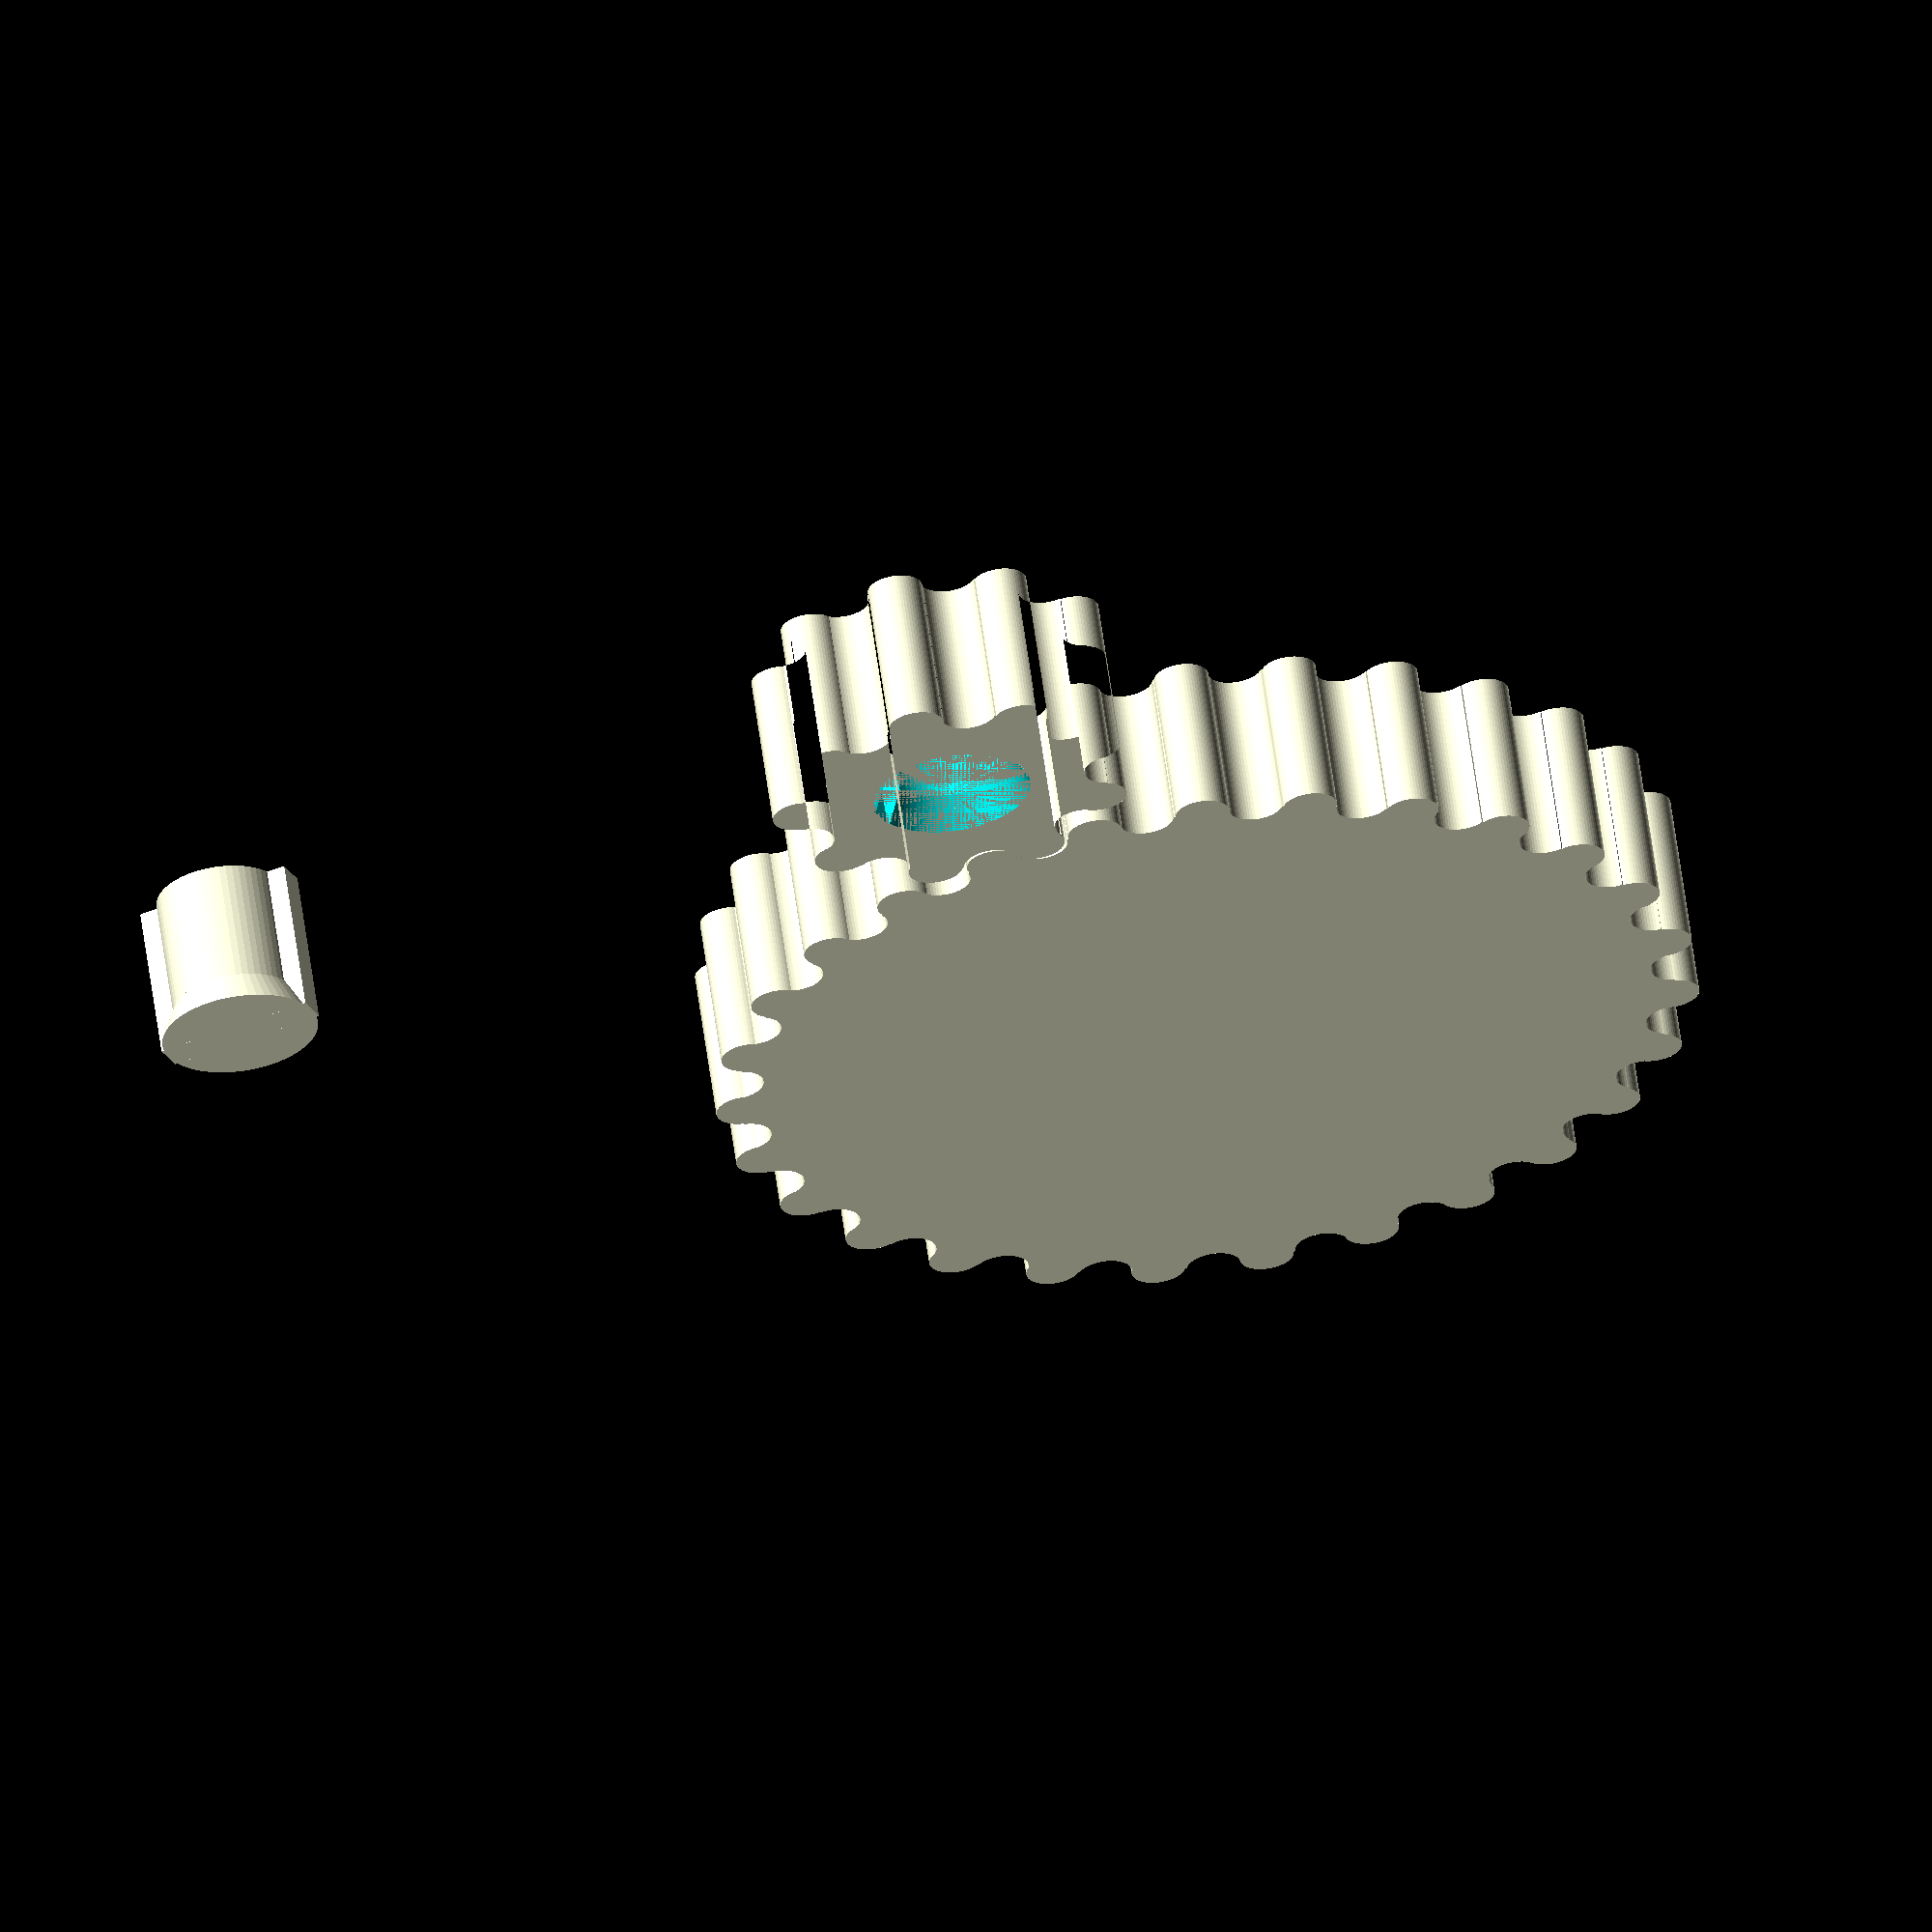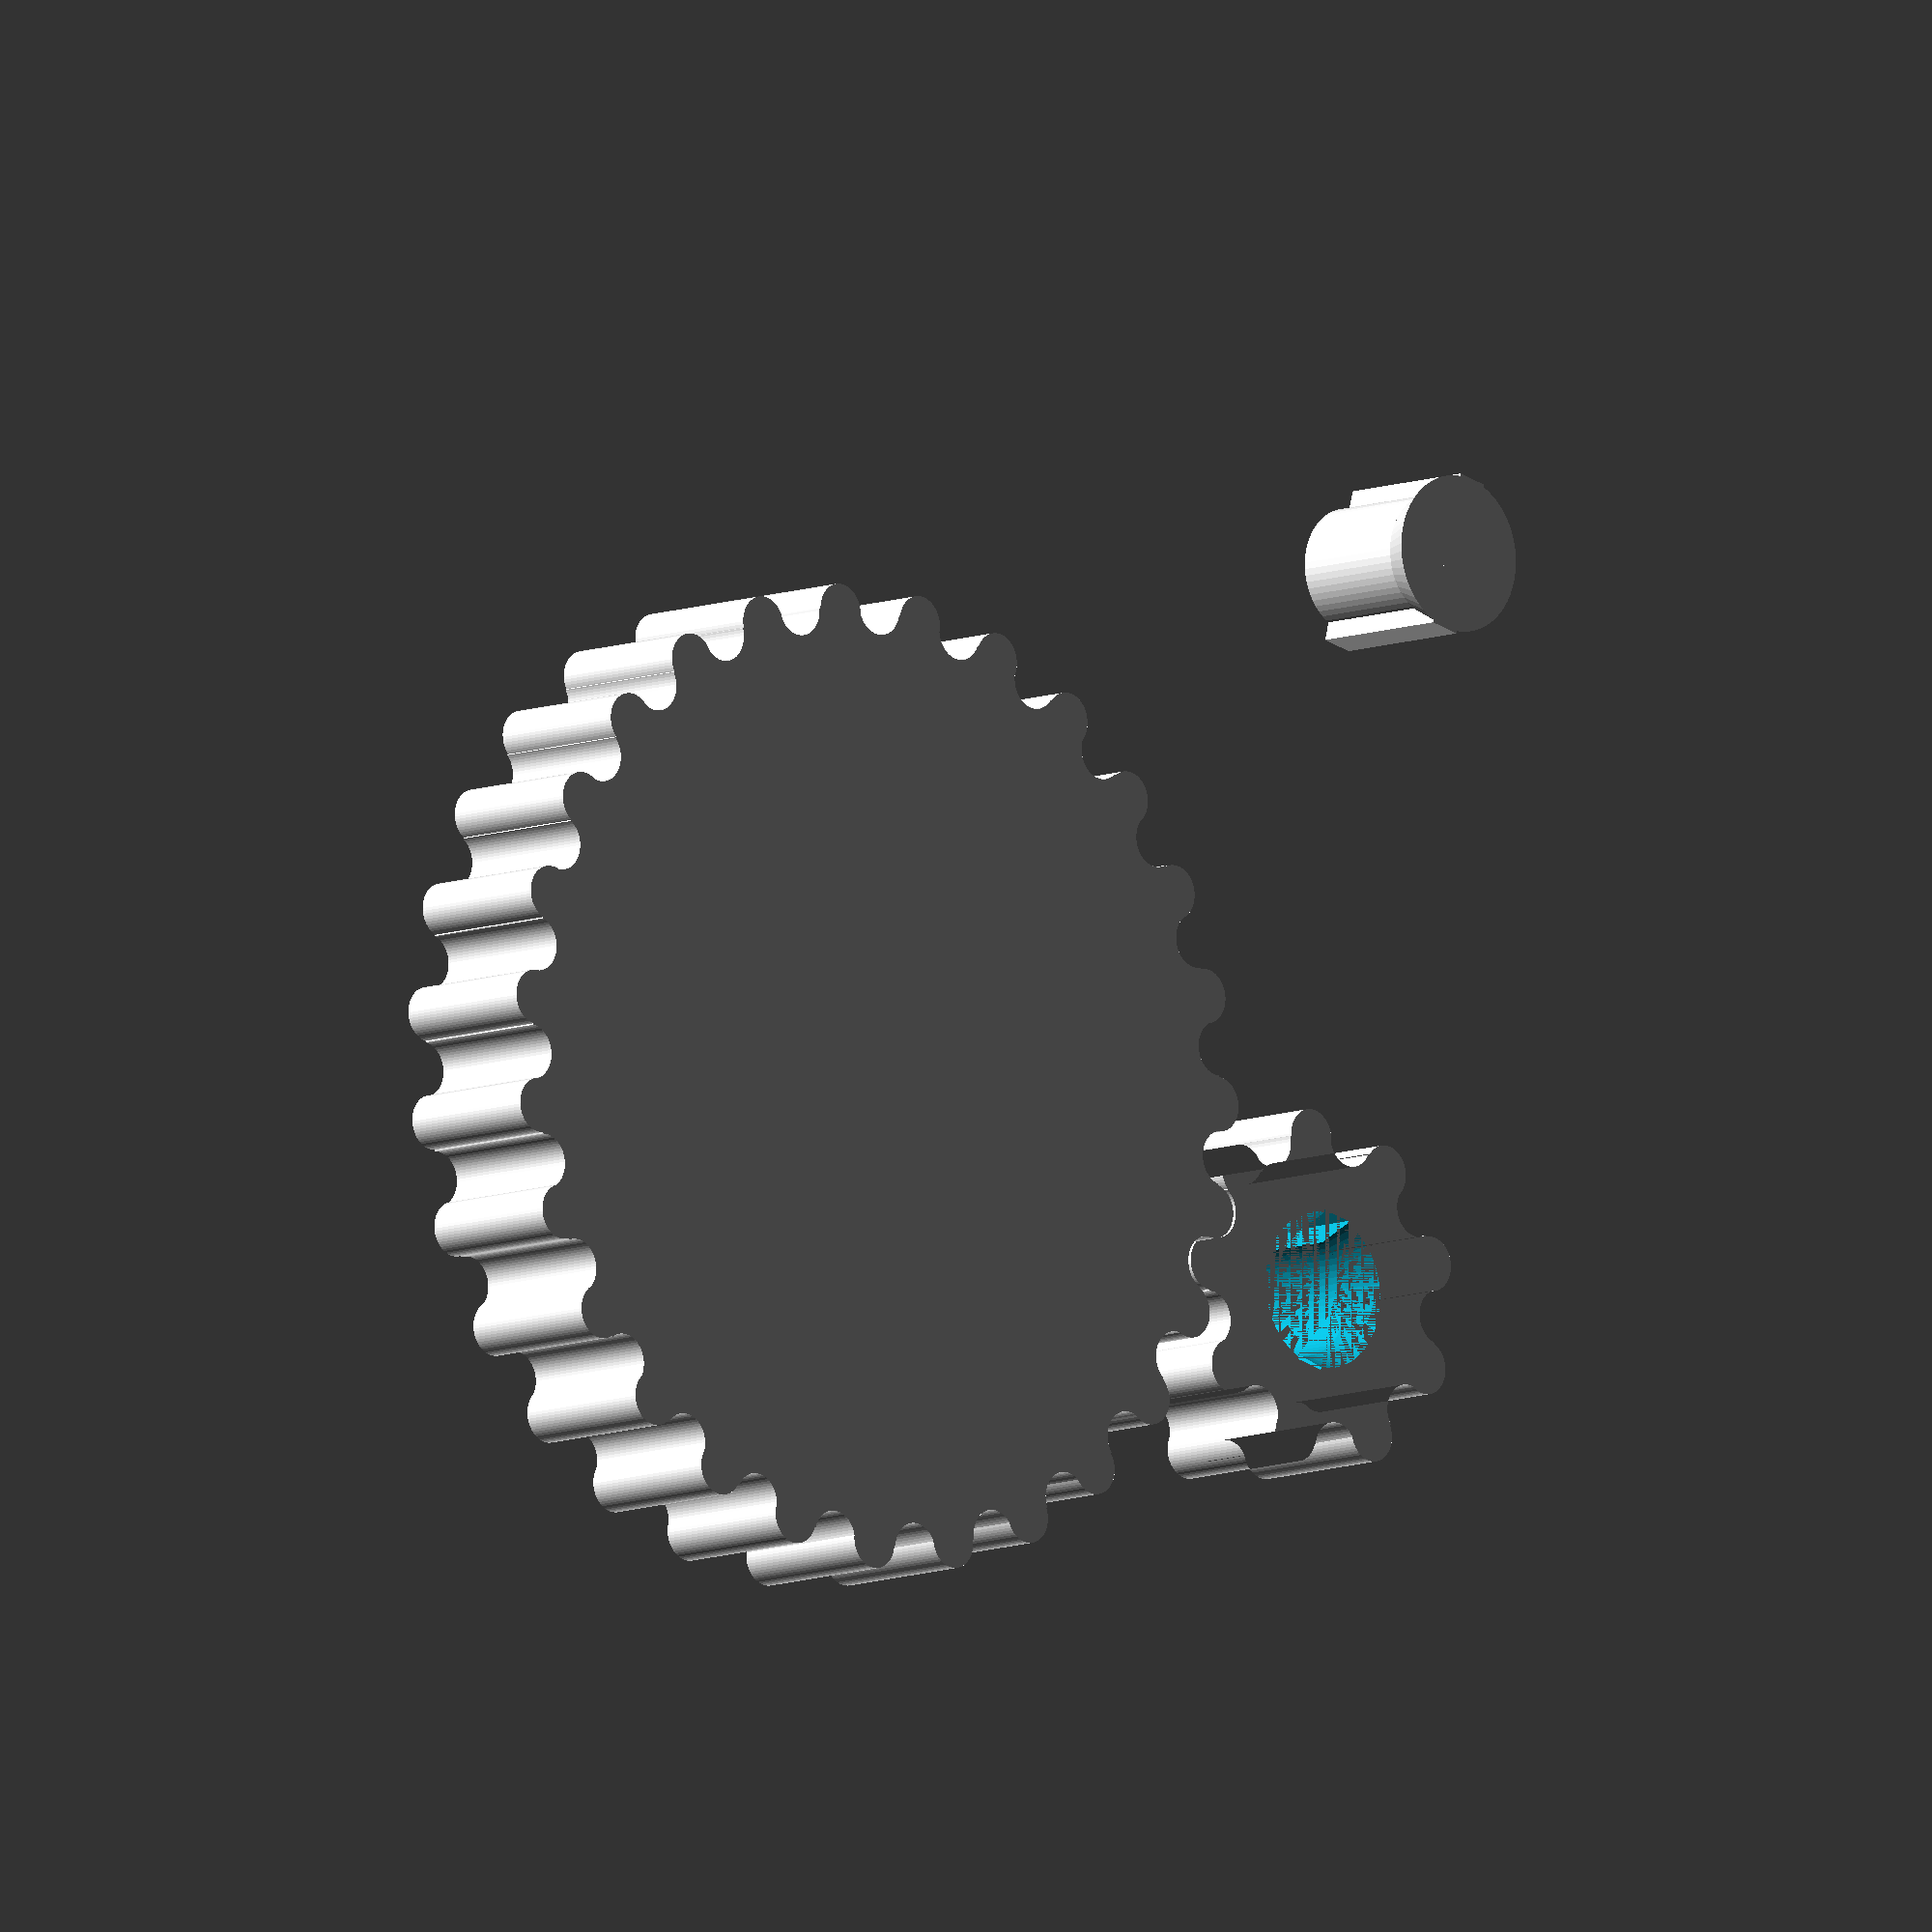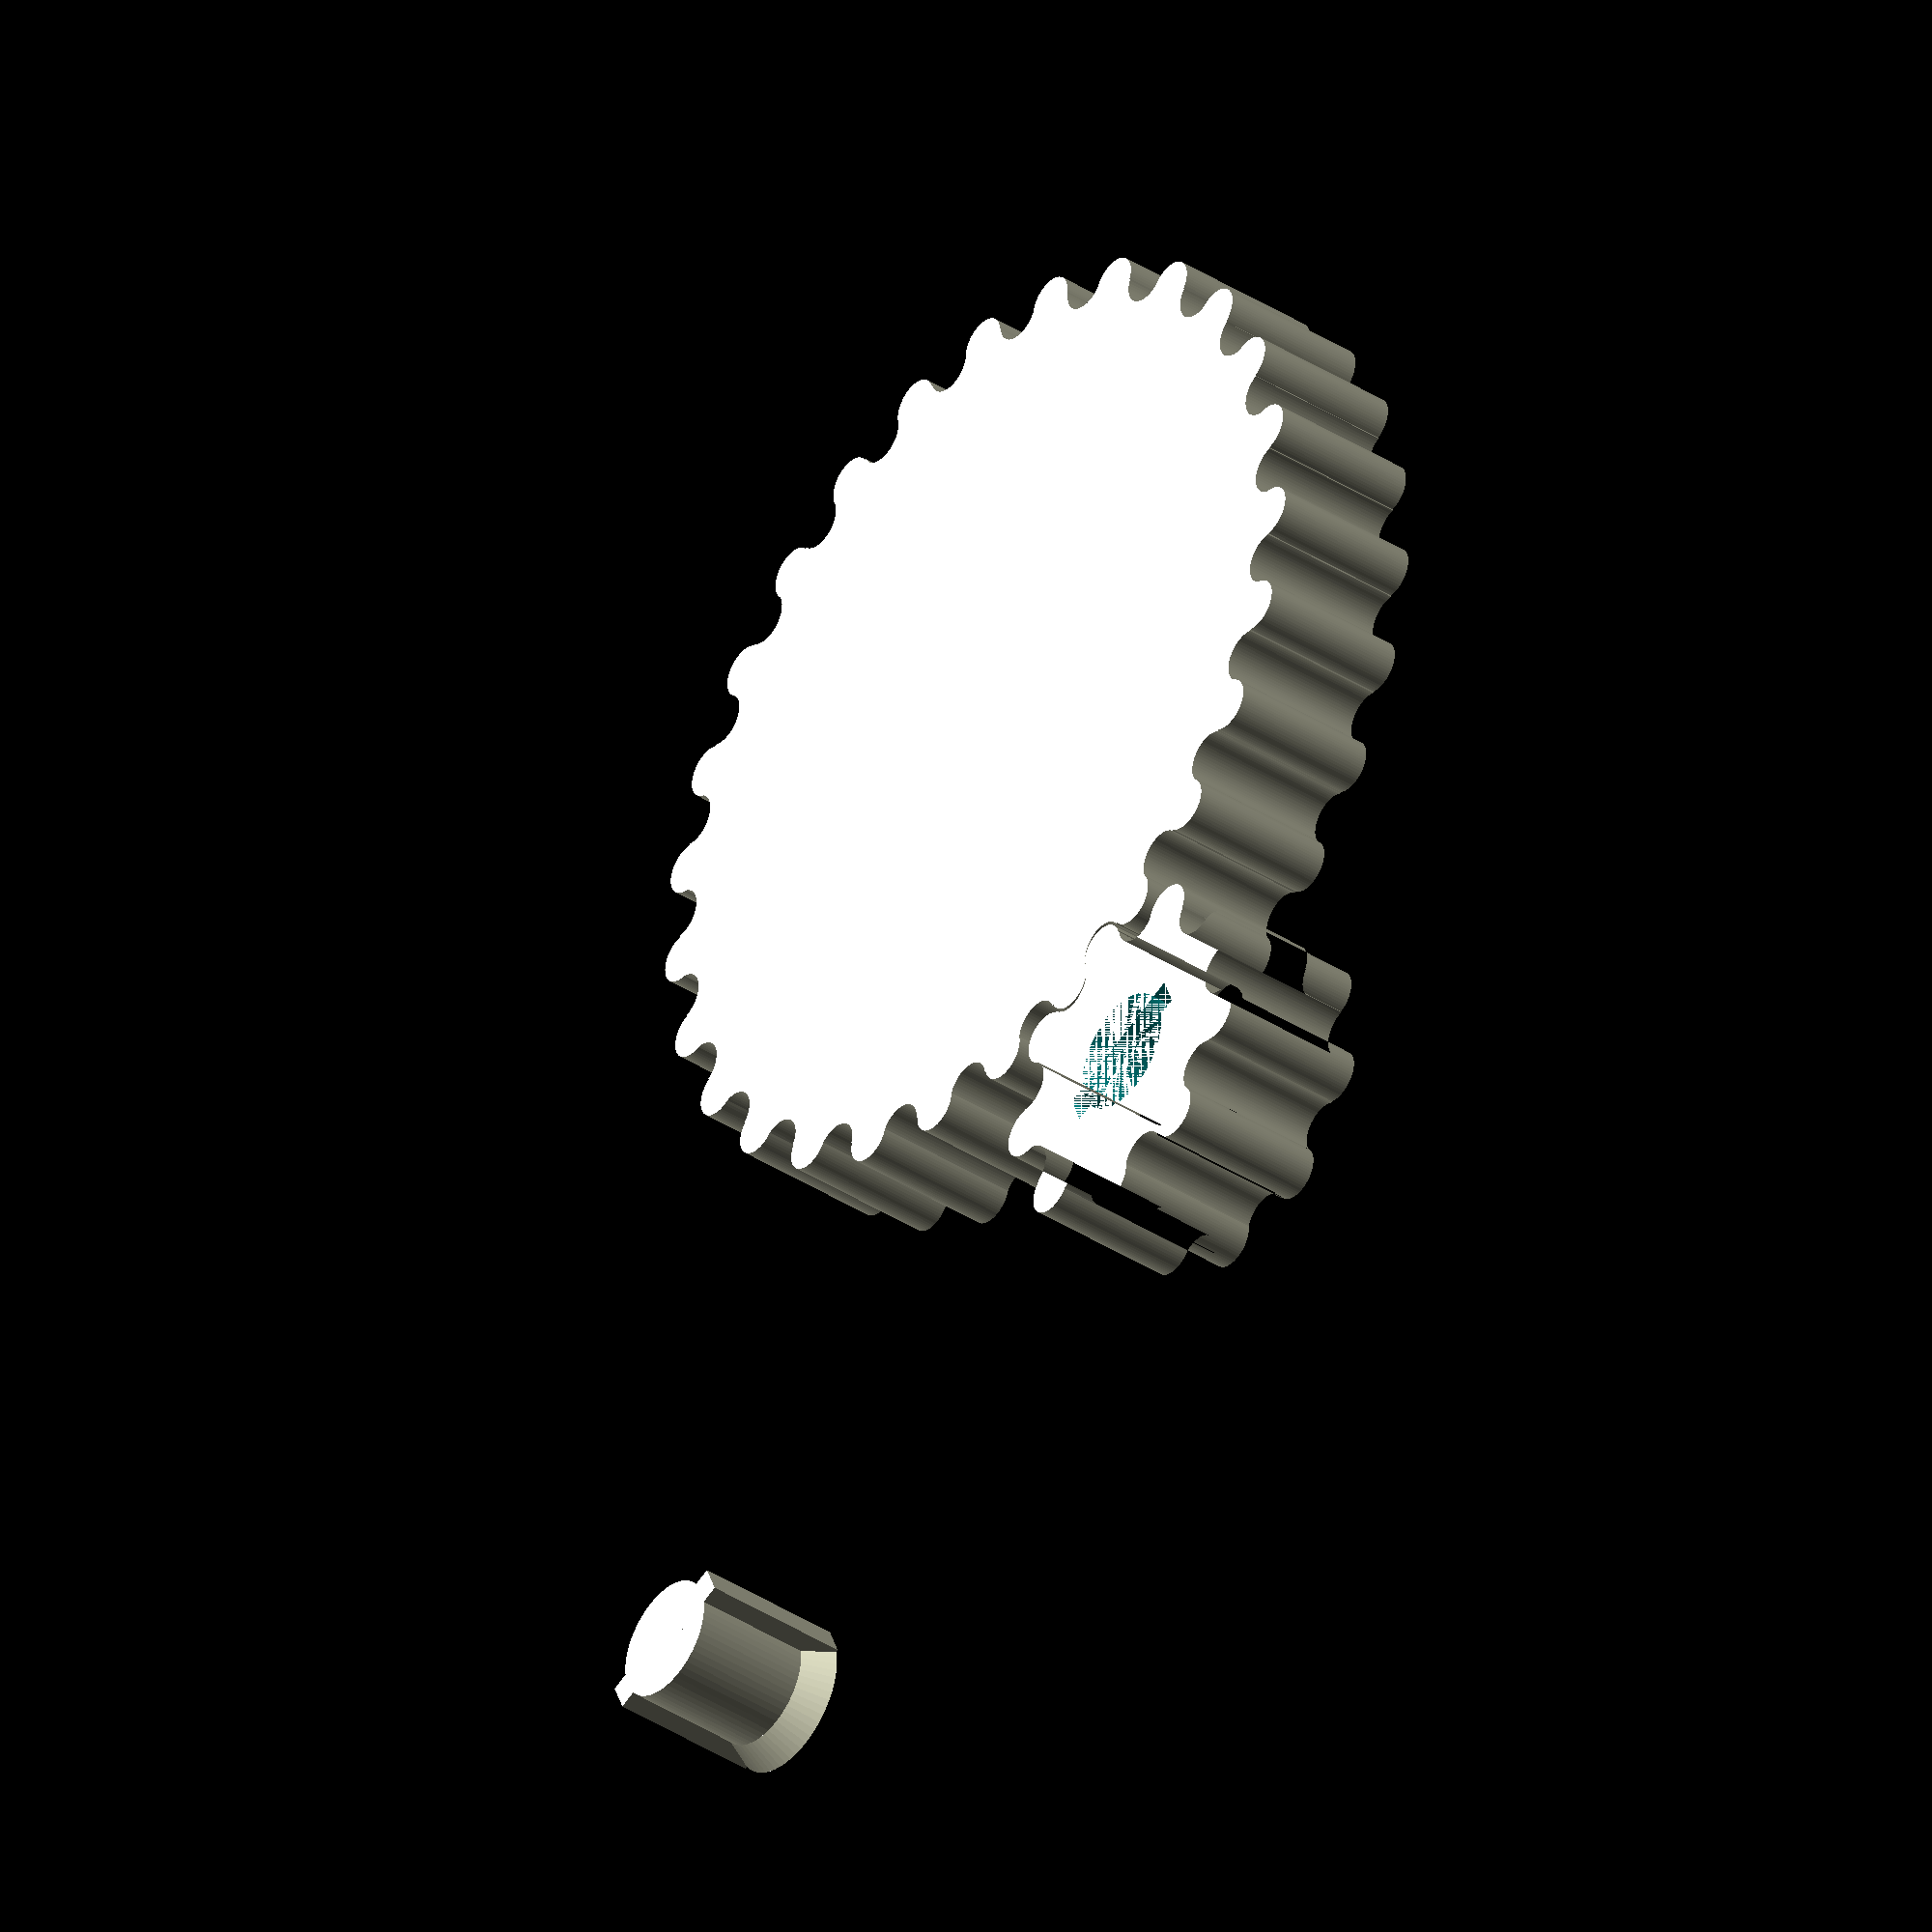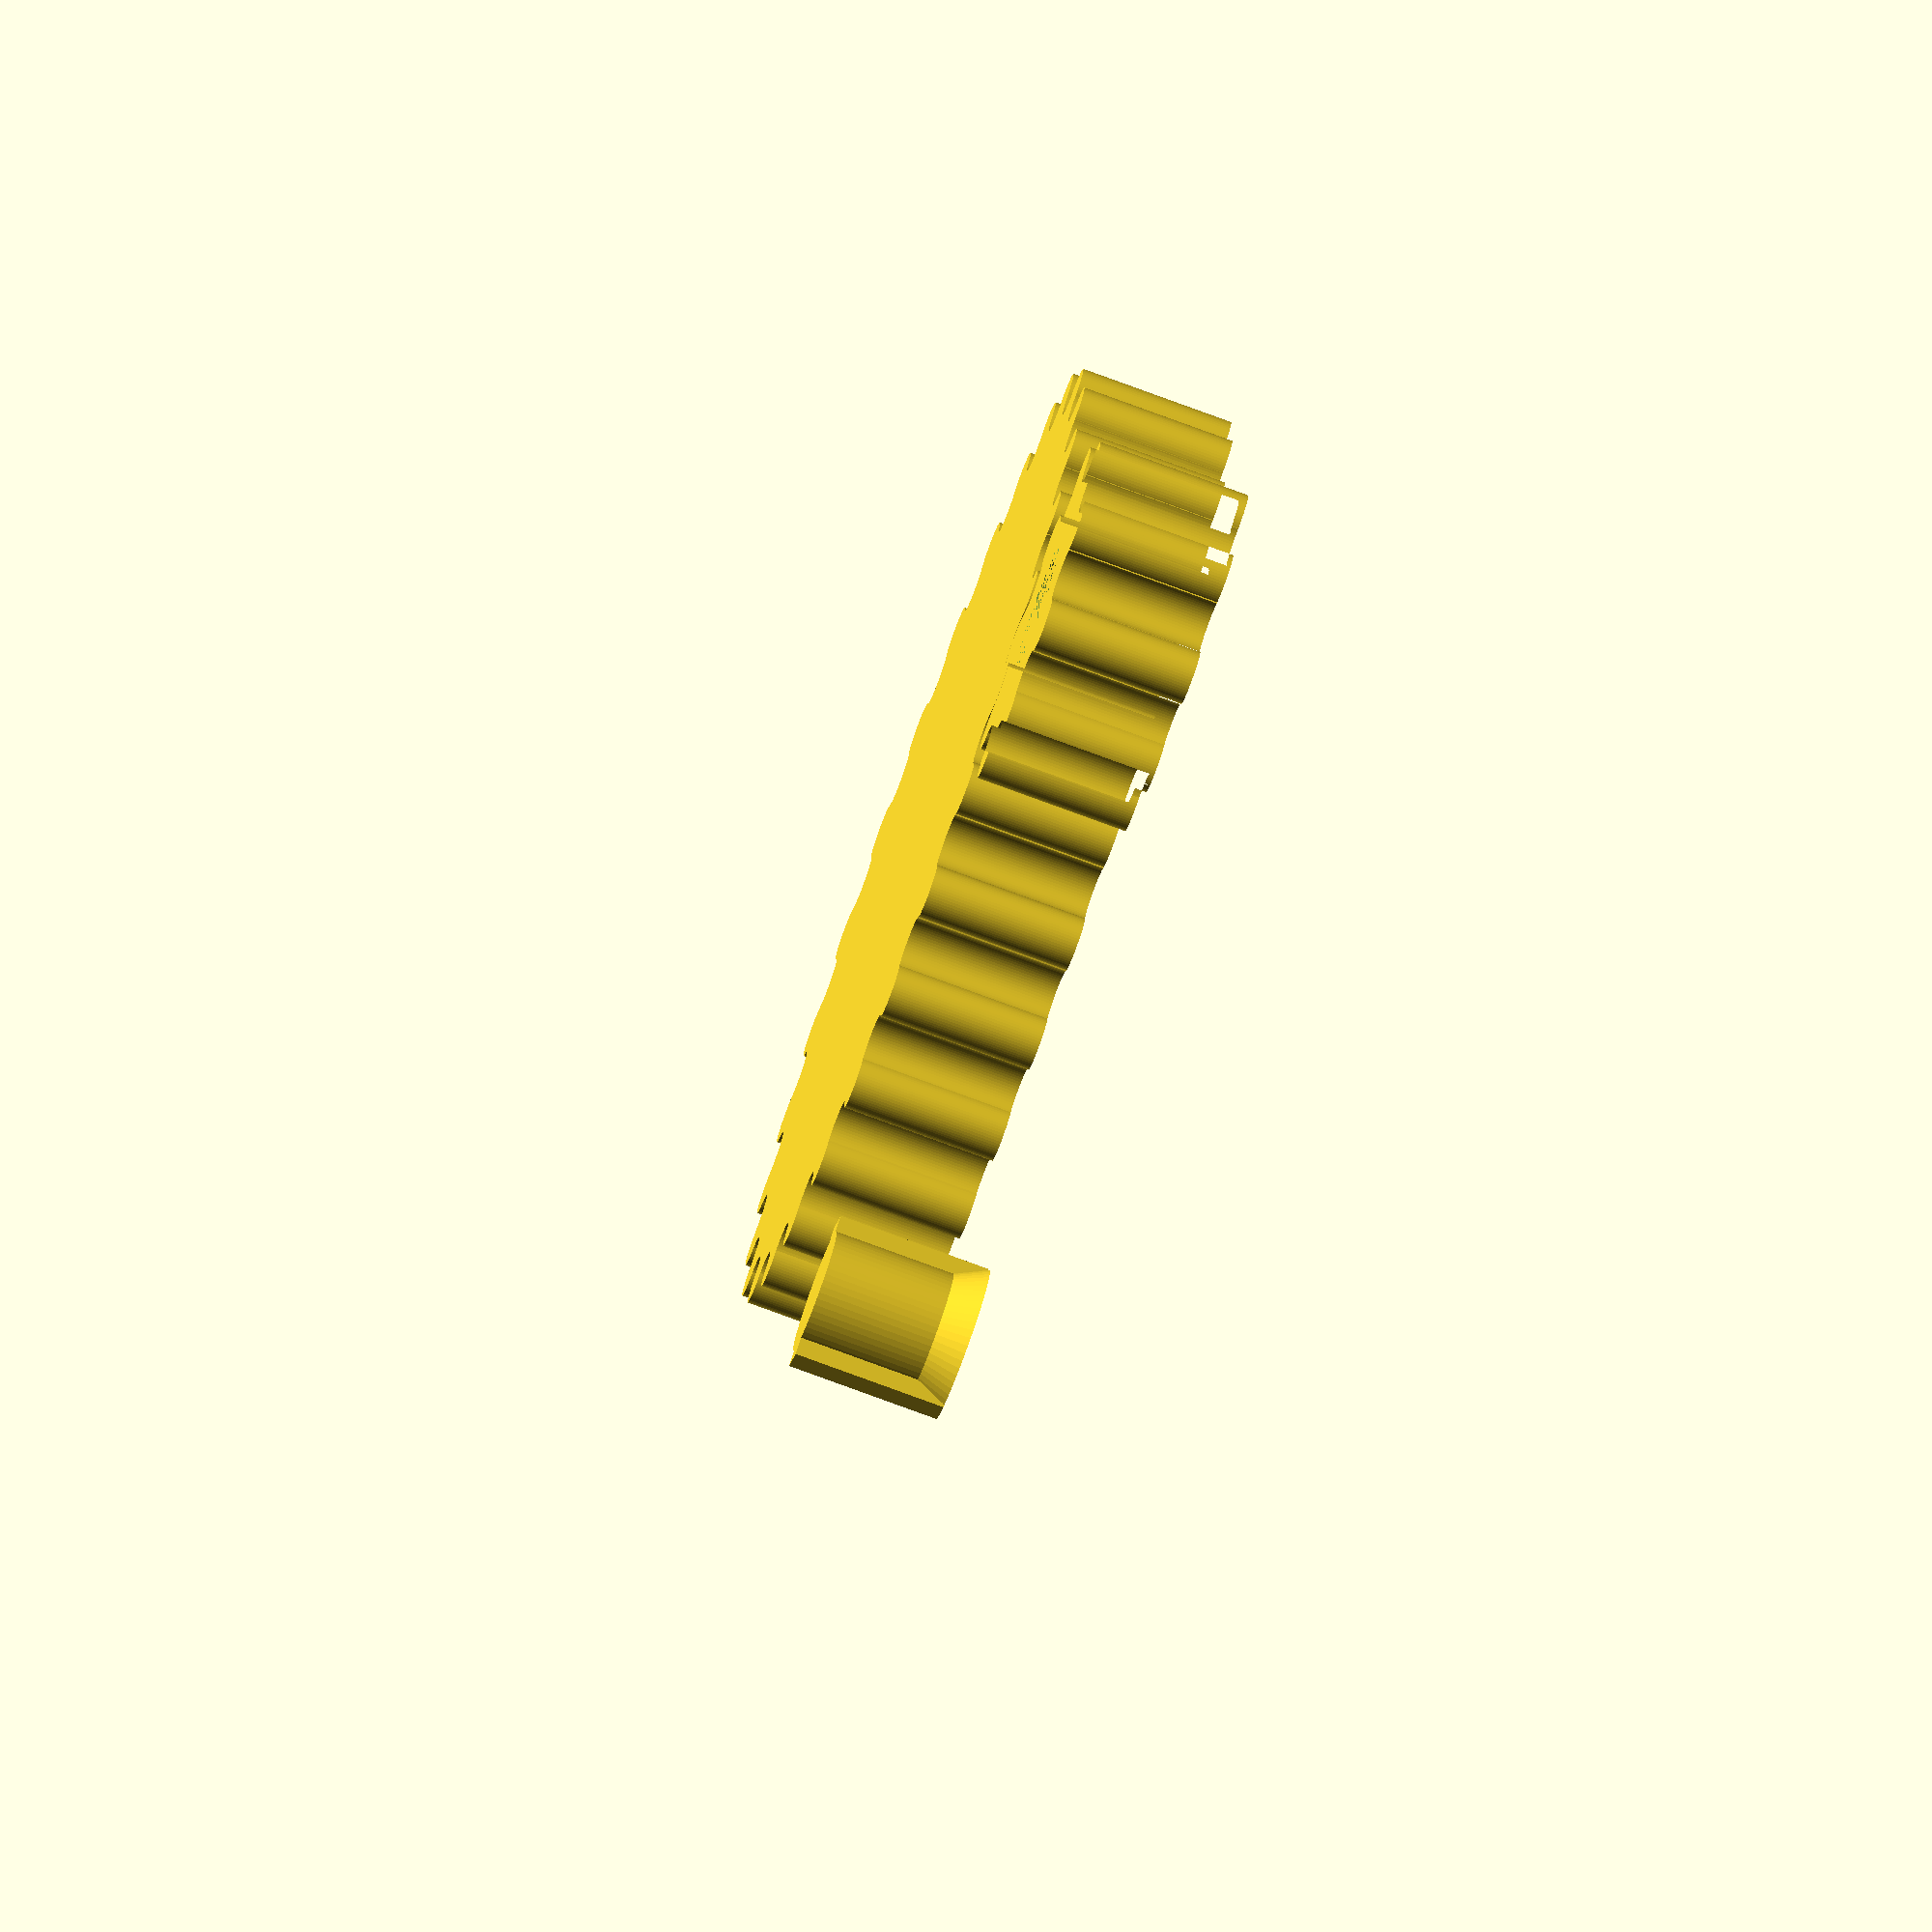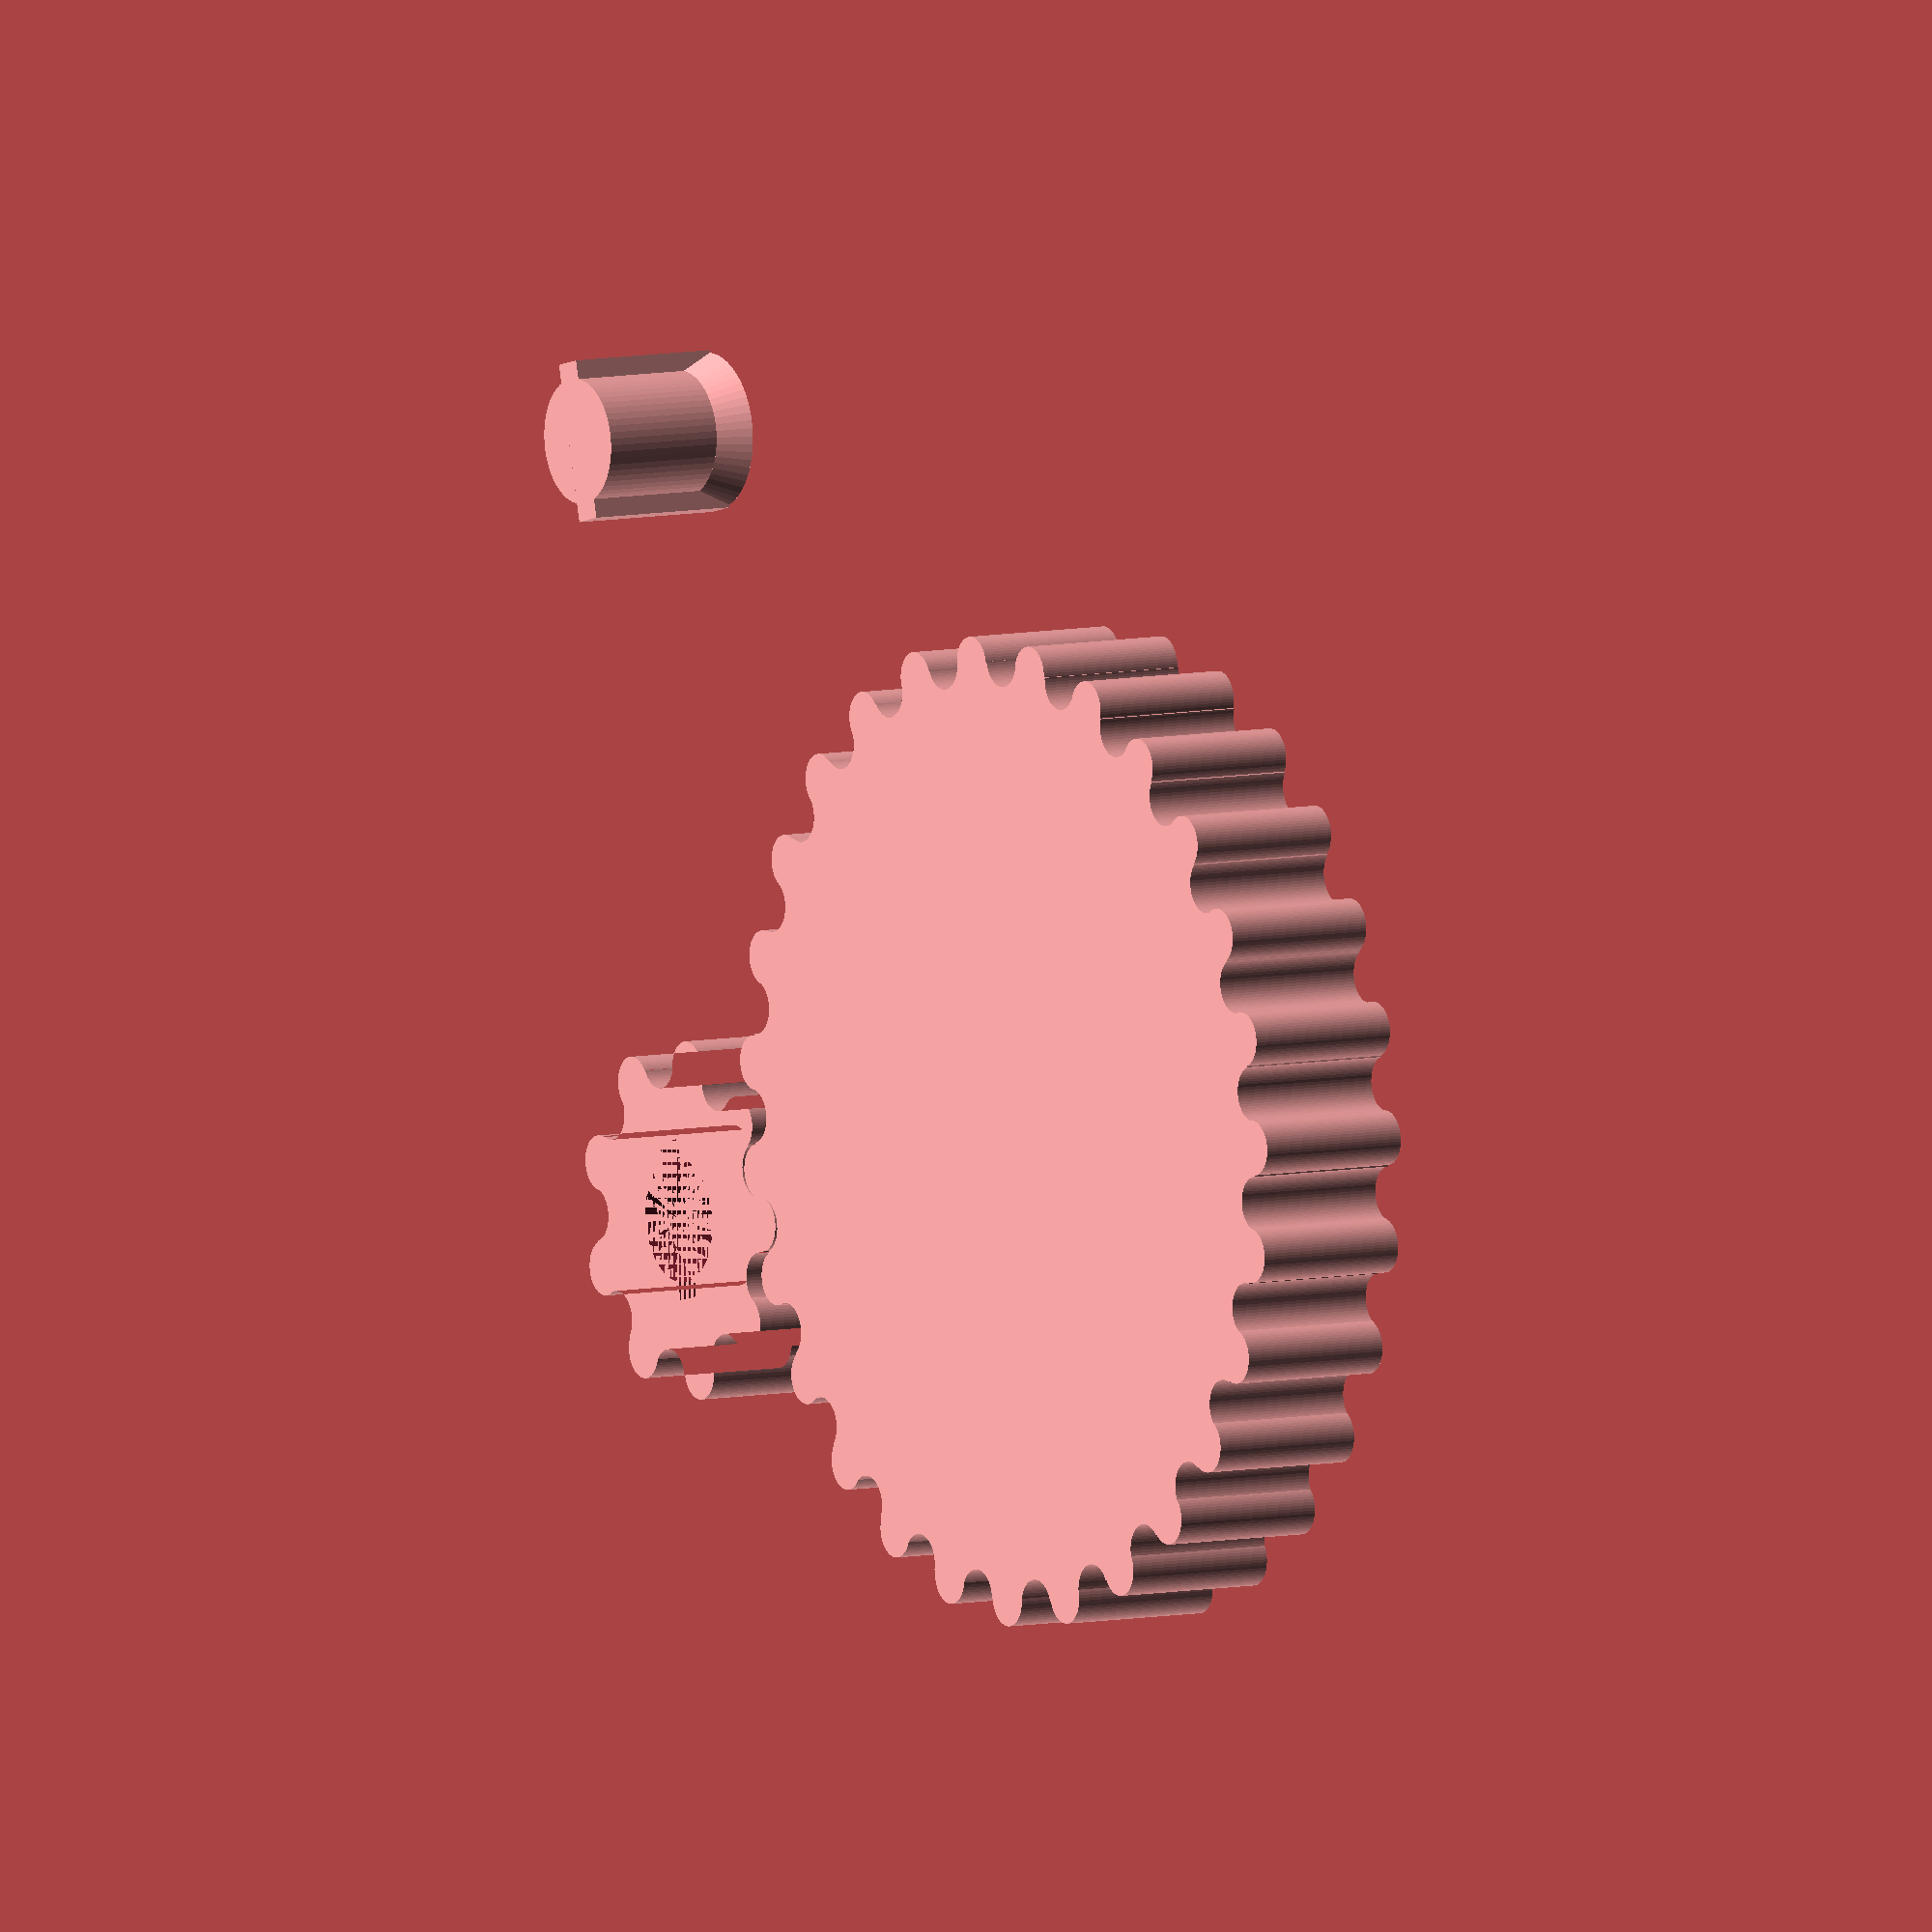
<openscad>
/*
Copyright 2017 Trashbots Inc.

Licensed under the Apache License, Version 2.0 (the "License");
you may not use this file except in compliance with the License.
You may obtain a copy of the License at

    http://www.apache.org/licenses/LICENSE-2.0

Unless required by applicable law or agreed to in writing, software
distributed under the License is distributed on an "AS IS" BASIS,
WITHOUT WARRANTIES OR CONDITIONS OF ANY KIND, either express or implied.
See the License for the specific language governing permissions and
limitations under the License.
*/

// Make the surfaces smooth by increasing the face count.
$fn=60;

module gearSolid(r=20, h=10) {
    thickness = h;
    
    // Tooth radius is set by picking an dimension the yields
    // a 'reasonable' number of whole teeth at a defined radius
    toothRadius = 1.7453; 
    
    // The radius is the mid point on the tooth. So the over radius is
    // Geat radius +/- the tooth radius.  
    q = r/10;
    toothCount = 9 * q;
    offsetAngle  = 360 / toothCount * (toothRadius * 2);

    echo("Gear average radius = ", r);
    echo("Circumfrence = ", 2 * r * 3.14159);
    echo("ToothCount = ", toothCount);
    echo("ToothDiameter = ", toothRadius * 2);
    echo("NetToothCircumfrence = ", toothCount * toothRadius * 4);
    difference() {
        linear_extrude(thickness) {
            difference() {
                circle(r=r);
                for(i=[0:360/toothCount:360]) {
                    rotate(i) translate([r + 0.2,0,0]) circle(r = toothRadius);
                }
            }
            for(i=[0:360/toothCount:360]) {
                rotate(i+offsetAngle) translate([r-0.2,0,0]) circle(r = toothRadius);
            }
        }        
    }
}

// Cylinder with slot in it for optional key, and bevel
module slottedShaft(r=4, h=10) {
    cylinder(r=r,h=h);
    translate([0,0,h-2.1])cylinder(r2=r+1,r1=r,h=2.1);
    translate([-5.05,-1.05,0]) cube([10.1,2.1,h]);
}

// A Gear with shaft and slot.
module gearHub(r) {
    difference() {
        gearSolid(r);
        slottedShaft();
    }
}

// GearSolid(r=10);
gearHub(r=10);

// Other examples

translate([50,0,0]) slottedShaft();
translate([0,40,0]) gearSolid(r=30);


</openscad>
<views>
elev=298.7 azim=155.9 roll=352.2 proj=o view=wireframe
elev=188.9 azim=103.7 roll=223.3 proj=o view=wireframe
elev=39.2 azim=21.8 roll=231.3 proj=o view=wireframe
elev=78.5 azim=34.9 roll=249.8 proj=o view=wireframe
elev=352.9 azim=284.0 roll=237.9 proj=o view=wireframe
</views>
